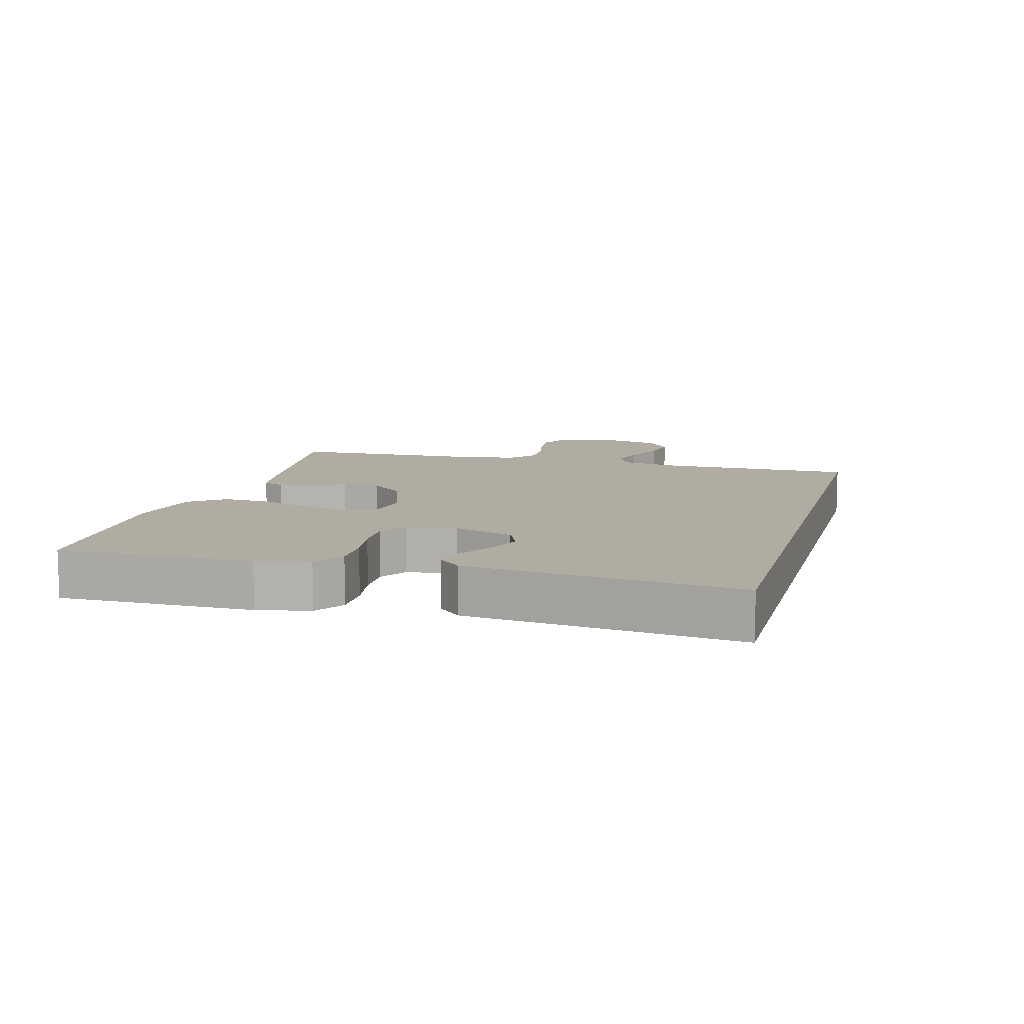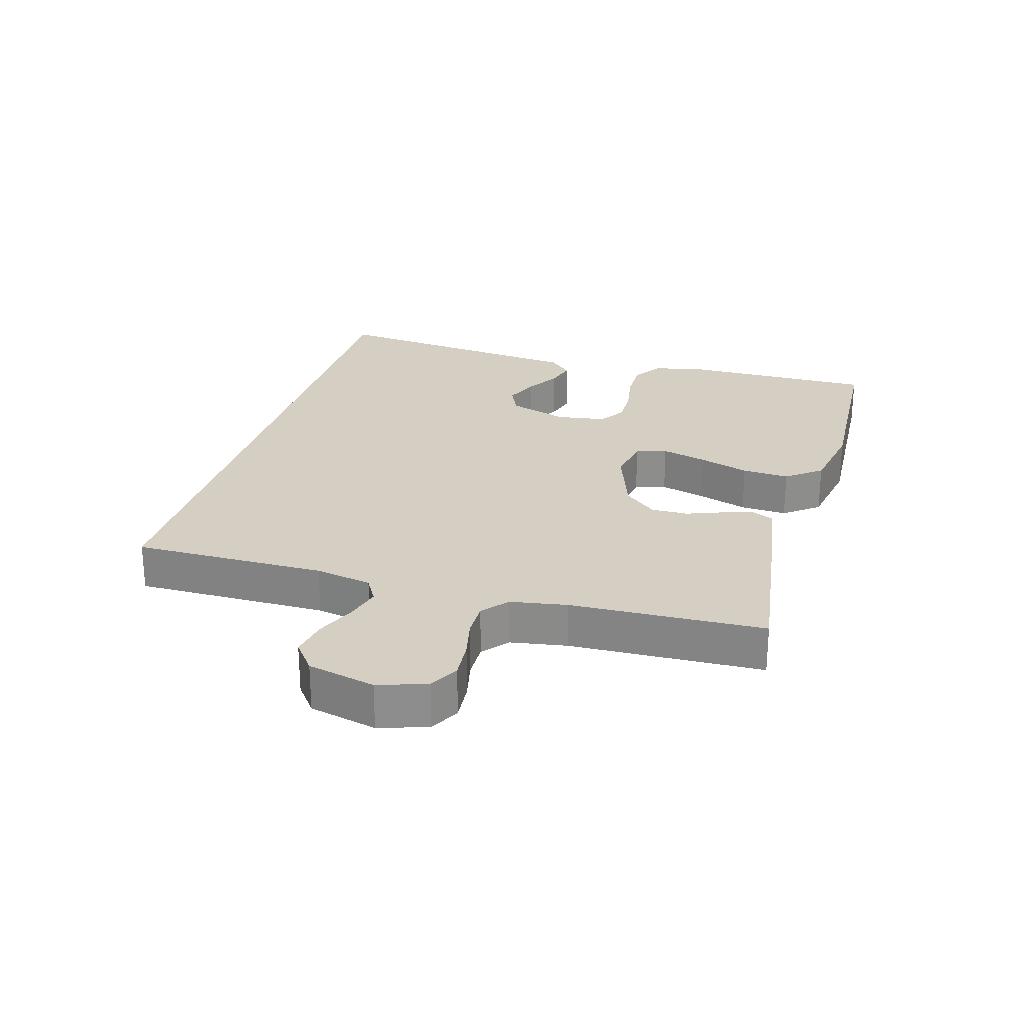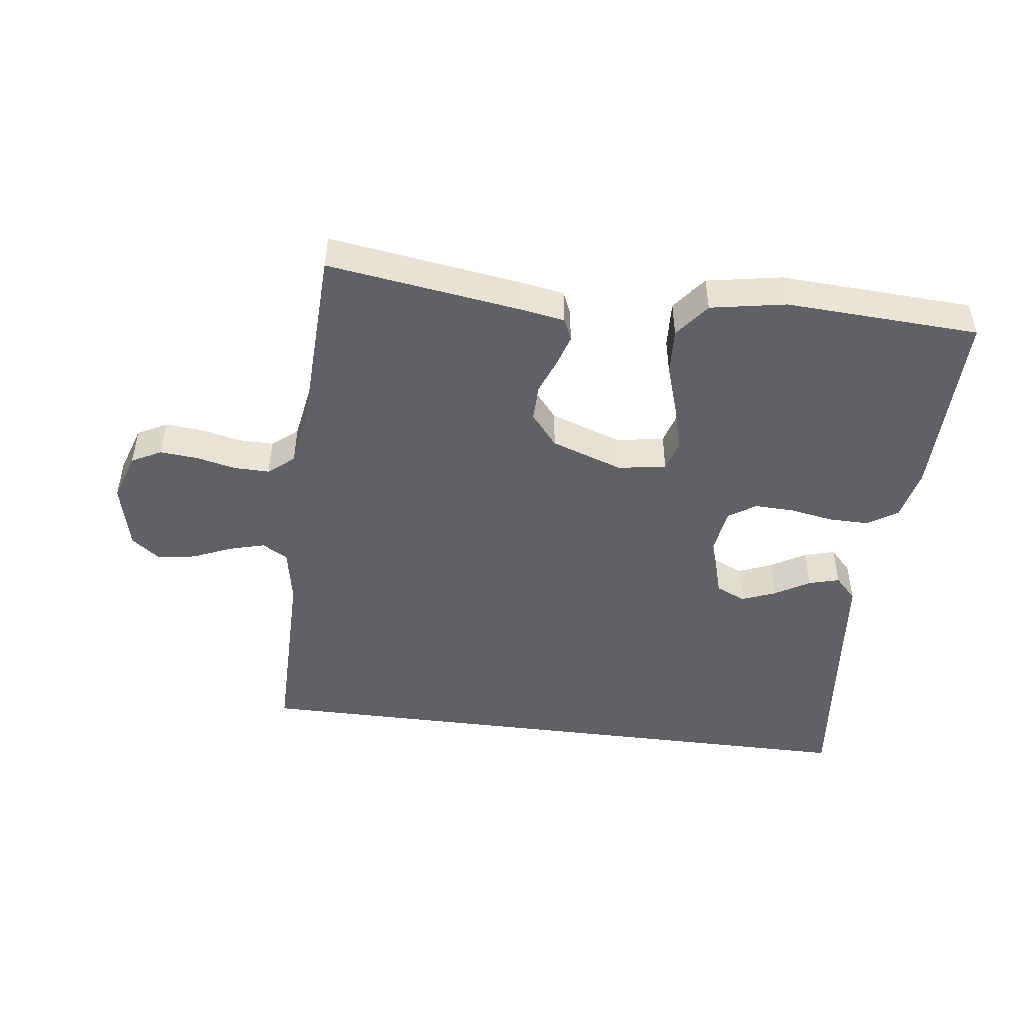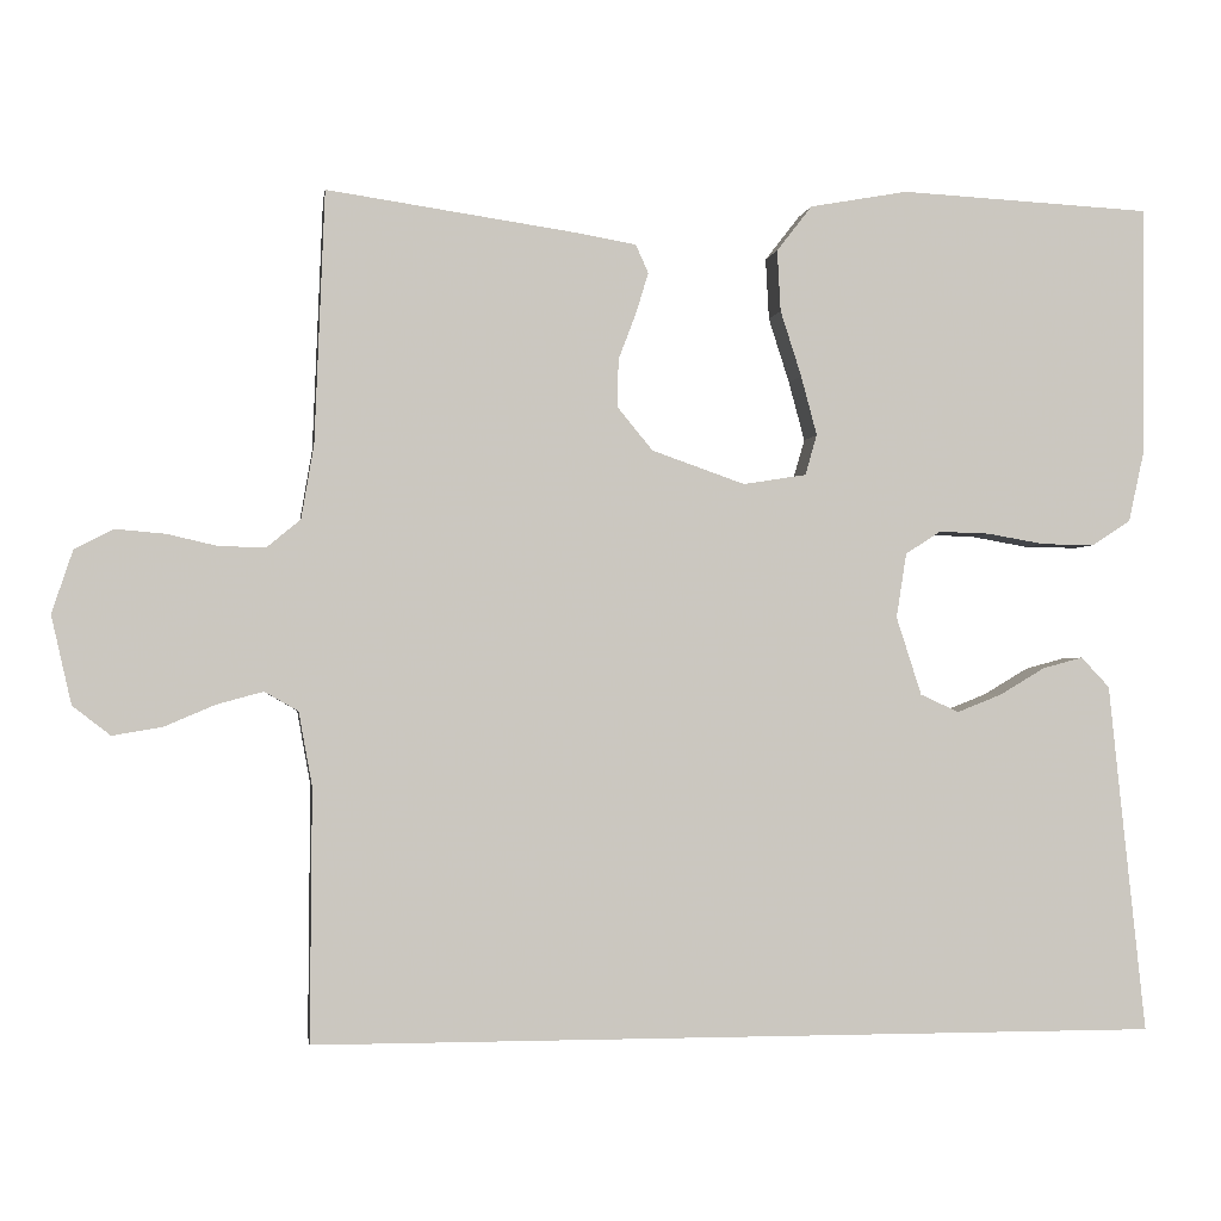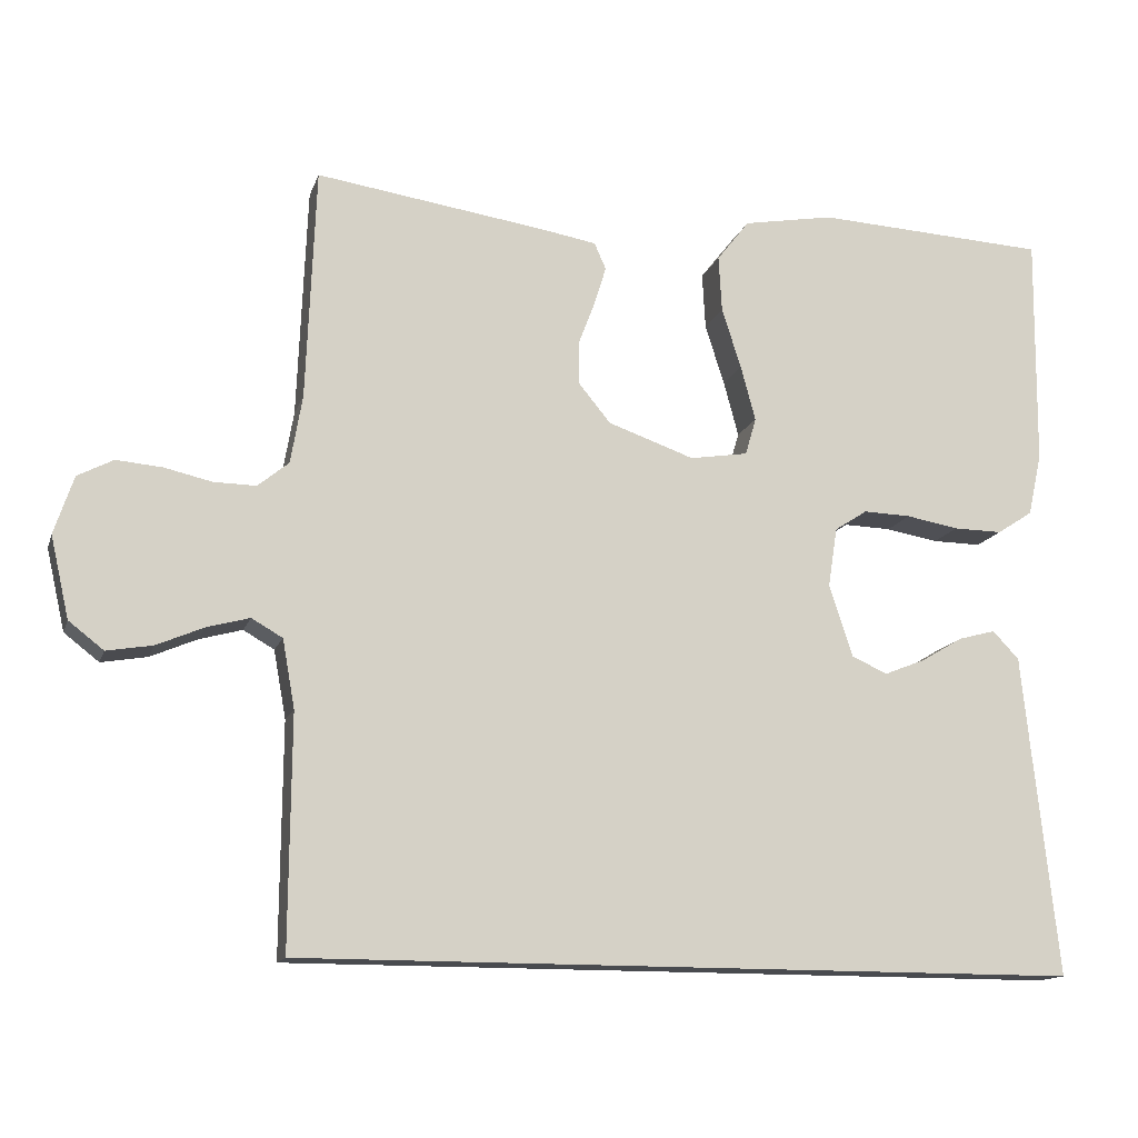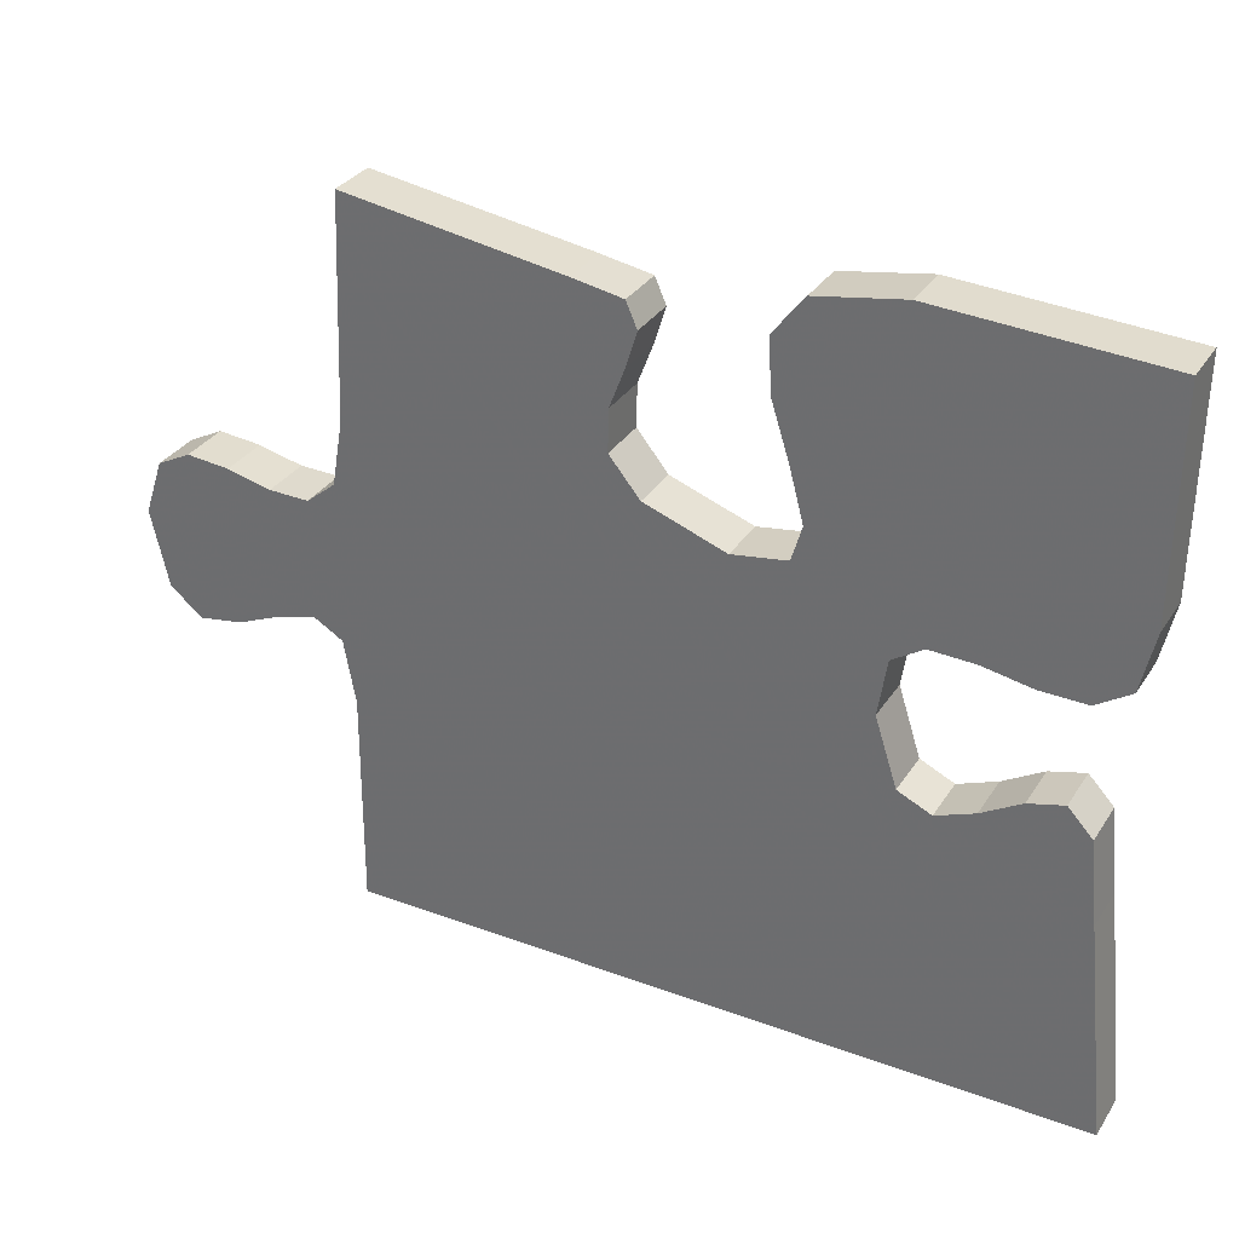
<metadata>
{"format":"obj","ext":"obj","renderer":"f3d","projection":"perspective","resolution":1024,"background":"white","views":[{"elev":10.2,"azim":105.5,"up":"+Y"},{"elev":25.6,"azim":-73.7,"up":"+Y"},{"elev":-47.4,"azim":-7.2,"up":"+Y"},{"elev":-1.6,"azim":-8.2,"up":"+Z"},{"elev":-14.0,"azim":-15.2,"up":"+Z"},{"elev":32.0,"azim":27.6,"up":"+Z"}]}
</metadata>
<code>
v -0.515 0.07 -0.5
v -0.513 0.07 -0.2
v -0.529 0.07 -0.112
v -0.569 0.07 -0.089
v -0.624 0.07 -0.104
v -0.685 0.07 -0.13
v -0.744 0.07 -0.14
v -0.789 0.07 -0.105
v -0.813 0.07 0
v -0.788 0.07 0.075
v -0.742 0.07 0.099
v -0.683 0.07 0.094
v -0.622 0.07 0.08
v -0.567 0.07 0.079
v -0.527 0.07 0.112
v -0.512 0.07 0.2
v -0.5 0.07 0.5
v -0.2 0.07 0.456
v -0.131 0.07 0.444
v -0.116 0.07 0.41
v -0.131 0.07 0.361
v -0.152 0.07 0.306
v -0.153 0.07 0.249
v -0.111 0.07 0.198
v 0 0.07 0.159
v 0.075 0.07 0.171
v 0.089 0.07 0.219
v 0.07 0.07 0.29
v 0.045 0.07 0.368
v 0.041 0.07 0.441
v 0.083 0.07 0.495
v 0.2 0.07 0.516
v 0.5 0.07 0.5
v 0.497 0.07 0.2
v 0.479 0.07 0.119
v 0.433 0.07 0.089
v 0.37 0.07 0.09
v 0.302 0.07 0.102
v 0.241 0.07 0.104
v 0.199 0.07 0.077
v 0.187 0.07 0
v 0.217 0.07 -0.093
v 0.263 0.07 -0.114
v 0.316 0.07 -0.093
v 0.37 0.07 -0.061
v 0.418 0.07 -0.048
v 0.452 0.07 -0.084
v 0.464 0.07 -0.2
v 0.496 0.07 -0.5
v -0.515 0 -0.5
v -0.513 0 -0.2
v -0.529 0 -0.112
v -0.569 0 -0.089
v -0.624 0 -0.104
v -0.685 0 -0.13
v -0.744 0 -0.14
v -0.789 0 -0.105
v -0.813 0 0
v -0.788 0 0.075
v -0.742 0 0.099
v -0.683 0 0.094
v -0.622 0 0.08
v -0.567 0 0.079
v -0.527 0 0.112
v -0.512 0 0.2
v -0.5 0 0.5
v -0.2 0 0.456
v -0.131 0 0.444
v -0.116 0 0.41
v -0.131 0 0.361
v -0.152 0 0.306
v -0.153 0 0.249
v -0.111 0 0.198
v 0 0 0.159
v 0.075 0 0.171
v 0.089 0 0.219
v 0.07 0 0.29
v 0.045 0 0.368
v 0.041 0 0.441
v 0.083 0 0.495
v 0.2 0 0.516
v 0.5 0 0.5
v 0.497 0 0.2
v 0.479 0 0.119
v 0.433 0 0.089
v 0.37 0 0.09
v 0.302 0 0.102
v 0.241 0 0.104
v 0.199 0 0.077
v 0.187 0 0
v 0.217 0 -0.093
v 0.263 0 -0.114
v 0.316 0 -0.093
v 0.37 0 -0.061
v 0.418 0 -0.048
v 0.452 0 -0.084
v 0.464 0 -0.2
v 0.496 0 -0.5
f 48 49 1 2
f 46 47 48
f 45 46 48
f 44 45 48
f 43 44 48
f 43 48 2 3
f 42 43 3 4
f 41 42 4
f 40 41 4
f 39 40 4
f 36 37 38
f 35 36 38
f 34 35 38
f 33 34 38
f 32 33 38
f 31 32 38
f 30 31 38
f 29 30 38
f 28 29 38
f 27 28 38 39
f 26 27 39
f 25 26 39 4
f 20 21 22
f 19 20 22
f 18 19 22
f 17 18 22
f 16 17 22
f 15 16 22 23
f 14 15 23 24
f 11 12 13
f 10 11 13
f 9 10 13
f 8 9 13
f 7 8 13
f 6 7 13
f 5 6 13
f 5 13 14
f 14 24 25
f 5 14 25
f 4 5 25
f 51 50 98 97
f 97 96 95
f 97 95 94
f 97 94 93
f 97 93 92
f 52 51 97 92
f 53 52 92 91
f 53 91 90
f 53 90 89
f 53 89 88
f 87 86 85
f 87 85 84
f 87 84 83
f 87 83 82
f 87 82 81
f 87 81 80
f 87 80 79
f 87 79 78
f 87 78 77
f 88 87 77 76
f 88 76 75
f 53 88 75 74
f 71 70 69
f 71 69 68
f 71 68 67
f 71 67 66
f 71 66 65
f 72 71 65 64
f 73 72 64 63
f 62 61 60
f 62 60 59
f 62 59 58
f 62 58 57
f 62 57 56
f 62 56 55
f 62 55 54
f 63 62 54
f 74 73 63
f 74 63 54
f 74 54 53
f 1 50 51 2
f 2 51 52 3
f 3 52 53 4
f 4 53 54 5
f 5 54 55 6
f 6 55 56 7
f 7 56 57 8
f 8 57 58 9
f 9 58 59 10
f 10 59 60 11
f 11 60 61 12
f 12 61 62 13
f 13 62 63 14
f 14 63 64 15
f 15 64 65 16
f 16 65 66 17
f 17 66 67 18
f 18 67 68 19
f 19 68 69 20
f 20 69 70 21
f 21 70 71 22
f 22 71 72 23
f 23 72 73 24
f 24 73 74 25
f 25 74 75 26
f 26 75 76 27
f 27 76 77 28
f 28 77 78 29
f 29 78 79 30
f 30 79 80 31
f 31 80 81 32
f 32 81 82 33
f 33 82 83 34
f 34 83 84 35
f 35 84 85 36
f 36 85 86 37
f 37 86 87 38
f 38 87 88 39
f 39 88 89 40
f 40 89 90 41
f 41 90 91 42
f 42 91 92 43
f 43 92 93 44
f 44 93 94 45
f 45 94 95 46
f 46 95 96 47
f 47 96 97 48
f 48 97 98 49
f 49 98 50 1

</code>
